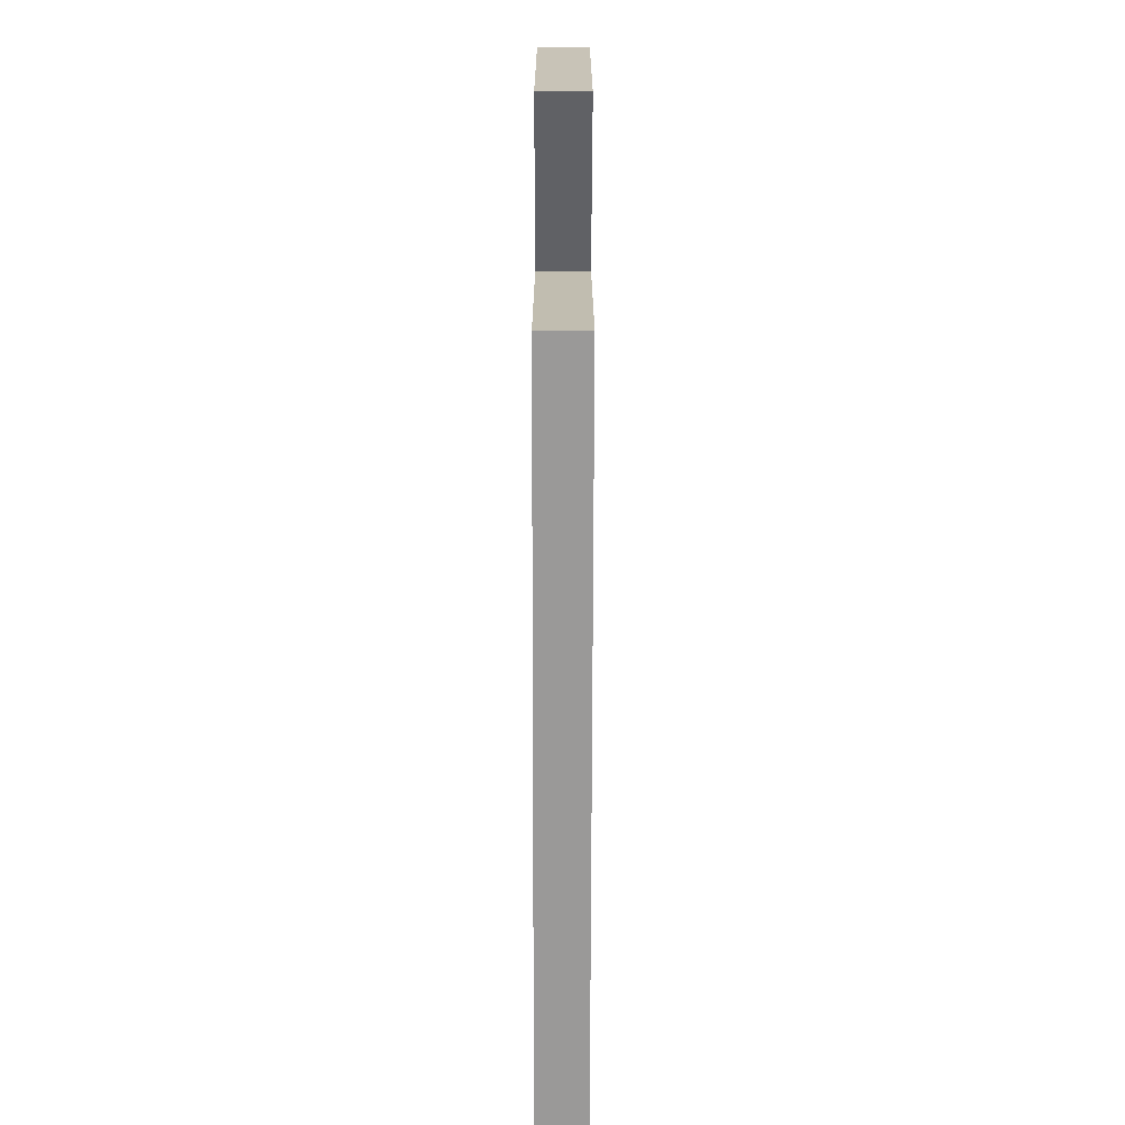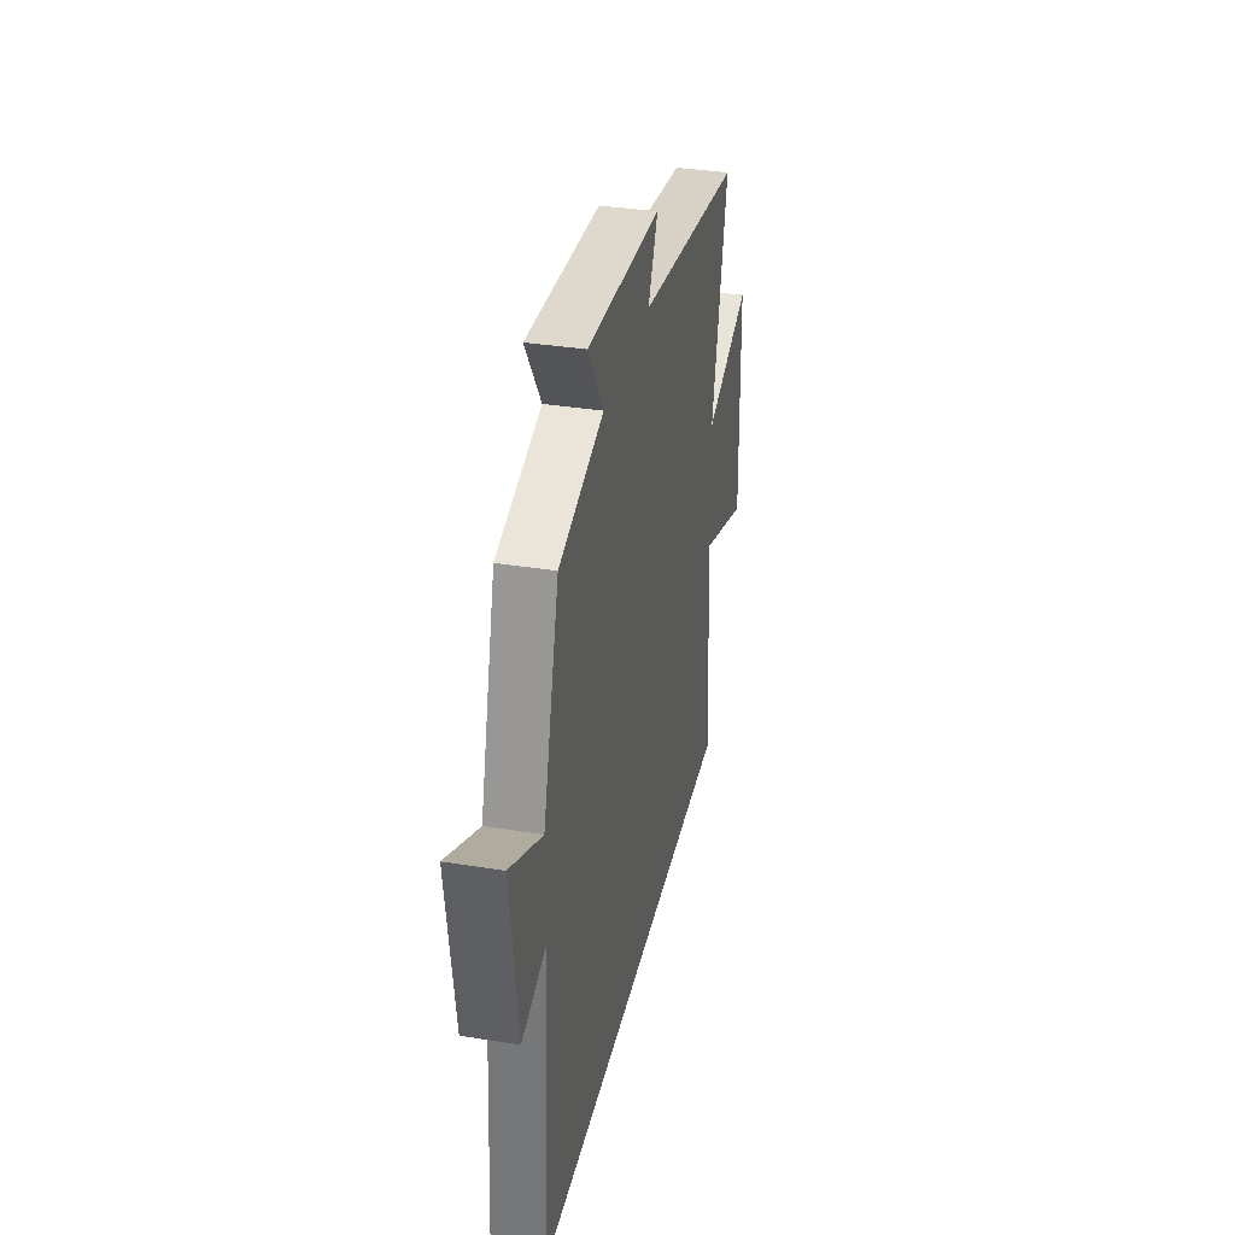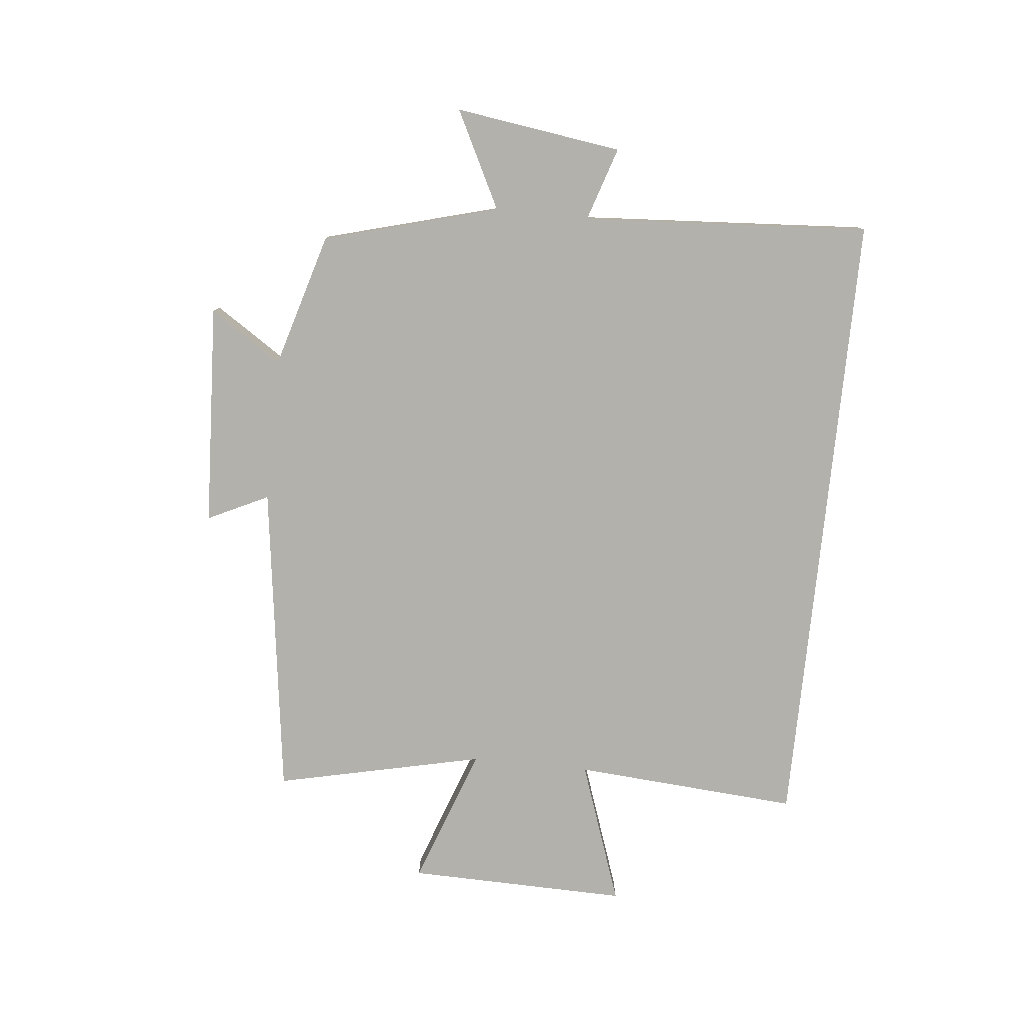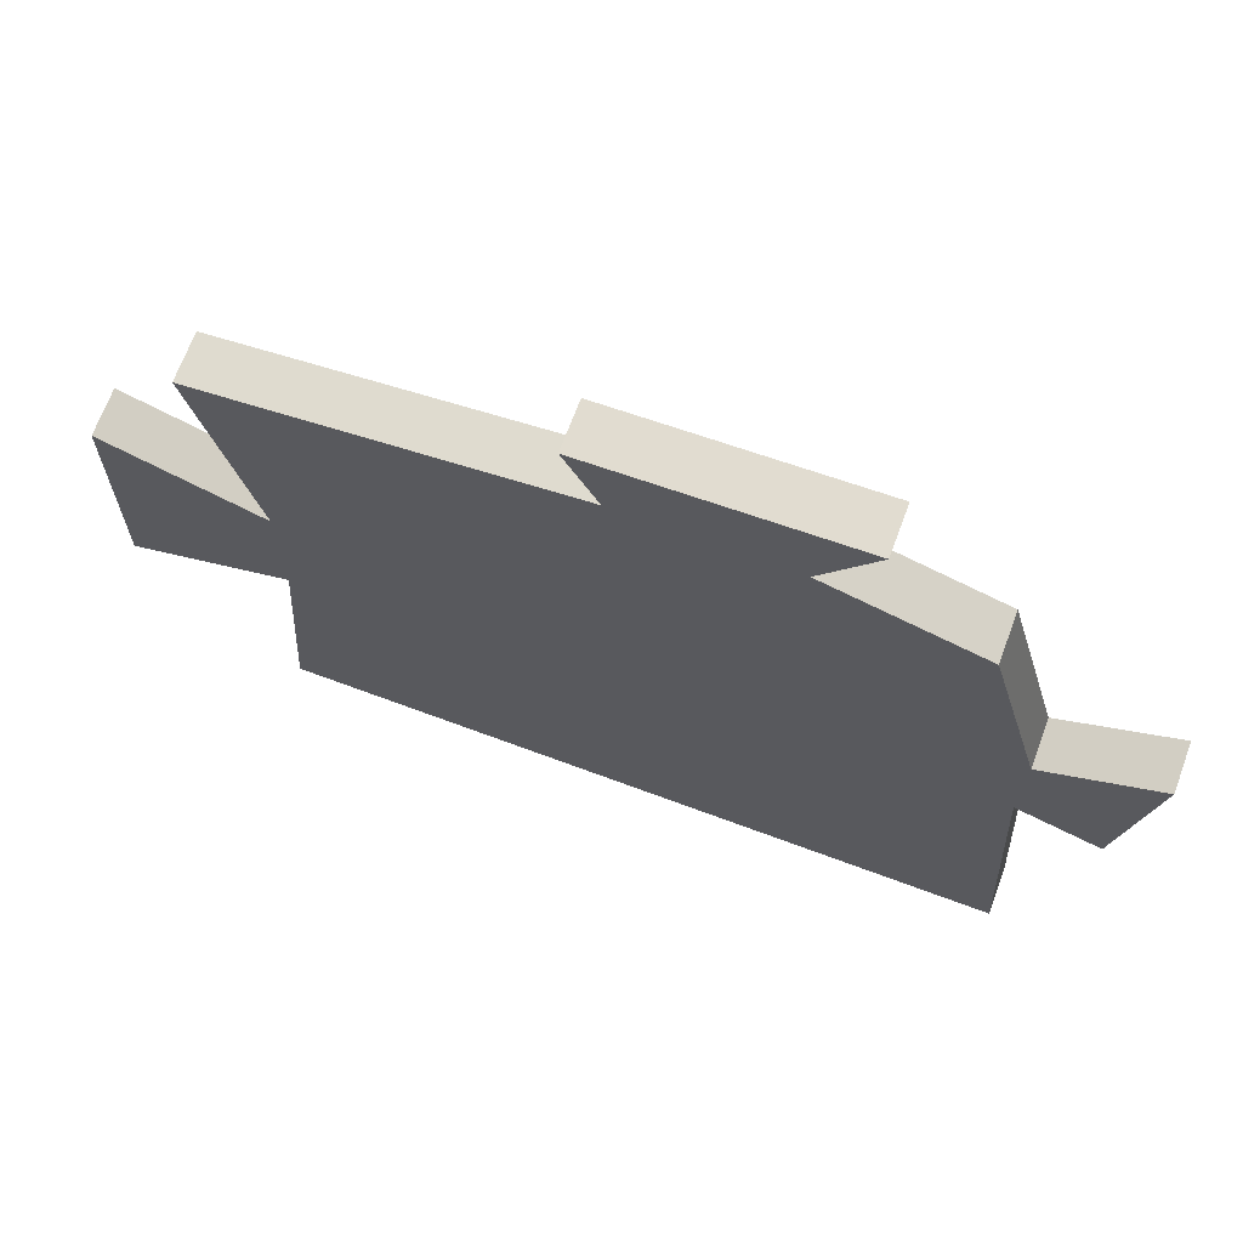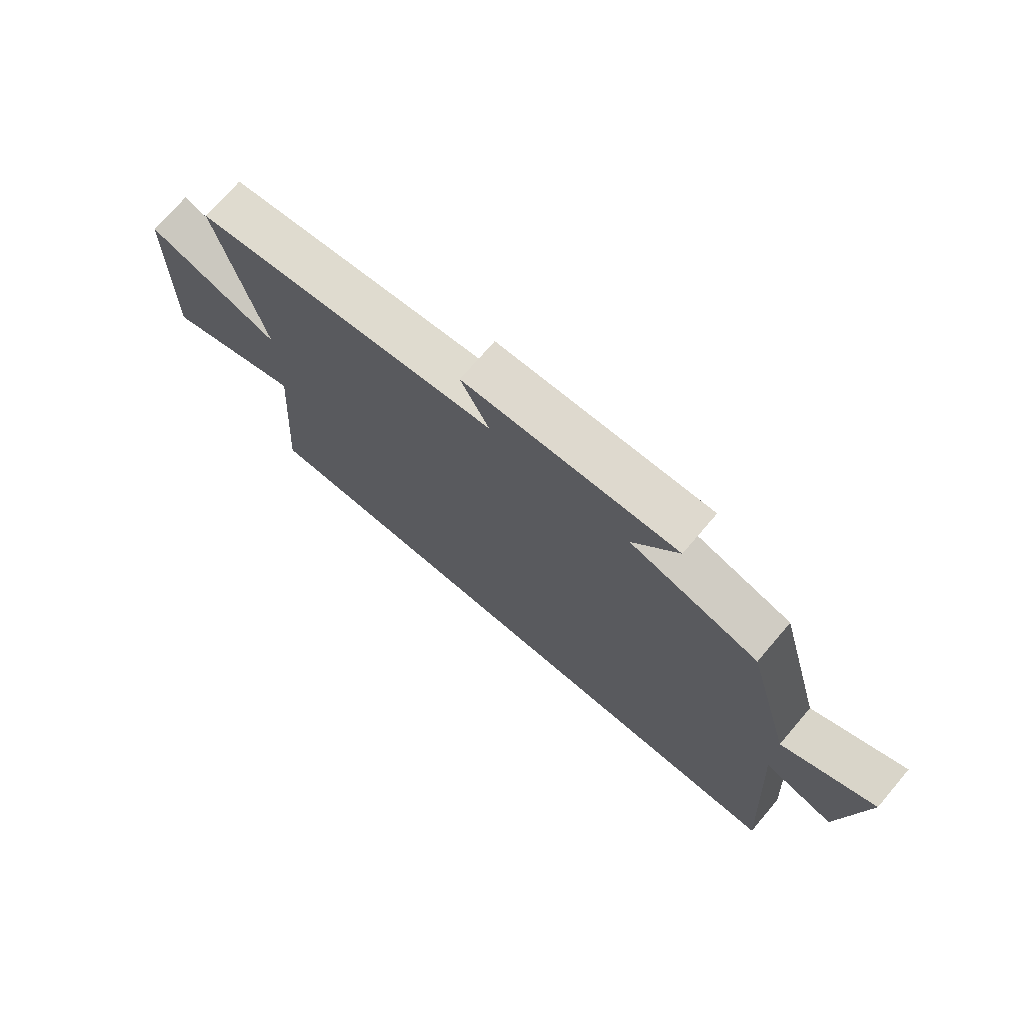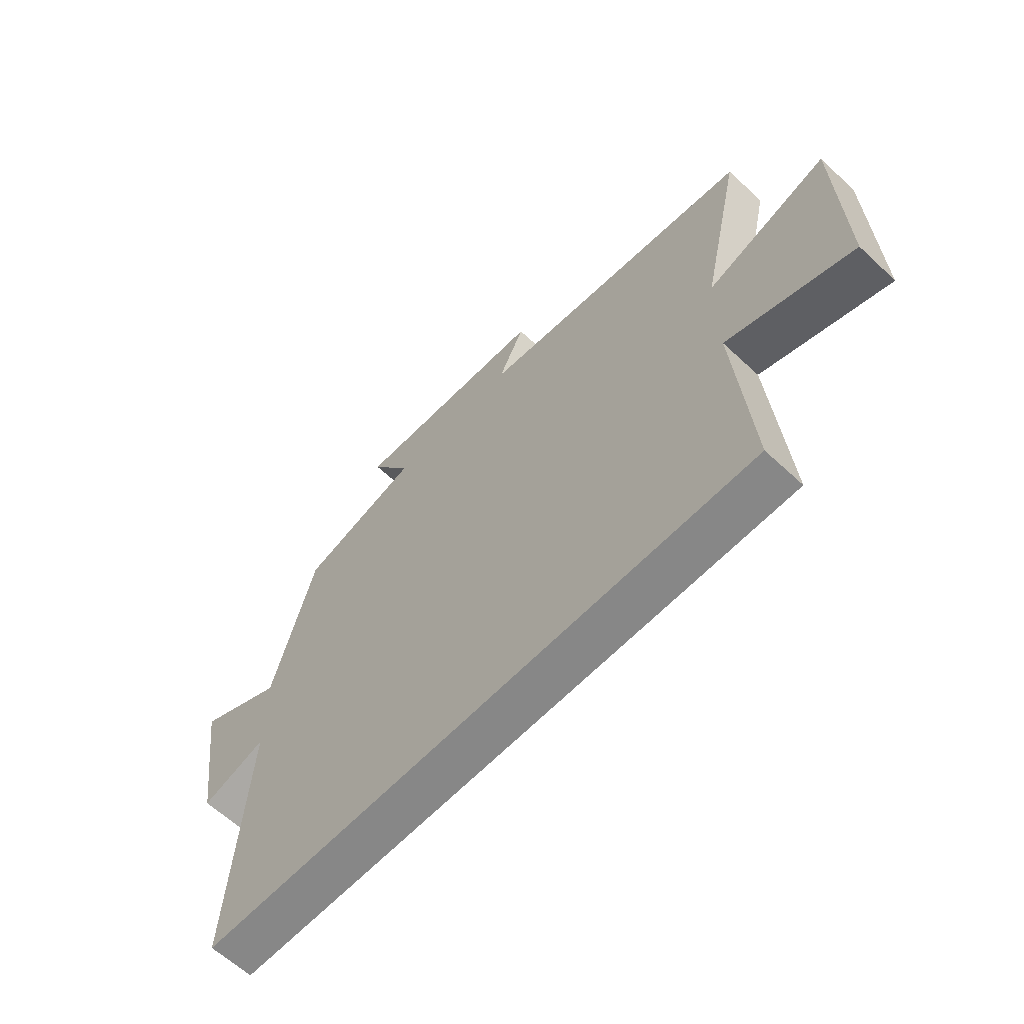
<metadata>
{"format":"obj","ext":"obj","renderer":"f3d","projection":"perspective","resolution":1024,"background":"white","views":[{"elev":-69.1,"azim":-90.1,"up":"+Z"},{"elev":34.6,"azim":102.2,"up":"+Z"},{"elev":-78.9,"azim":84.2,"up":"+Y"},{"elev":69.3,"azim":20.4,"up":"+Z"},{"elev":72.7,"azim":40.5,"up":"+Z"},{"elev":-62.3,"azim":-133.4,"up":"+Z"}]}
</metadata>
<code>
v -0.528 0.07 -0.5
v -0.5 0.07 -0.122
v -0.74 0.07 -0.206
v -0.732 0.07 0.164
v -0.5 0.07 0.08
v -0.578 0.07 0.429
v -0.049 0.07 0.5
v -0.098 0.07 0.602
v 0.274 0.07 0.62
v 0.195 0.07 0.5
v 0.42 0.07 0.434
v 0.5 0.07 0.141
v 0.663 0.07 0.223
v 0.623 0.07 -0.057
v 0.5 0.07 -0.017
v 0.531 0.07 -0.5
v -0.528 0 -0.5
v -0.5 0 -0.122
v -0.74 0 -0.206
v -0.732 0 0.164
v -0.5 0 0.08
v -0.578 0 0.429
v -0.049 0 0.5
v -0.098 0 0.602
v 0.274 0 0.62
v 0.195 0 0.5
v 0.42 0 0.434
v 0.5 0 0.141
v 0.663 0 0.223
v 0.623 0 -0.057
v 0.5 0 -0.017
v 0.531 0 -0.5
f 15 16 1 2
f 12 13 14 15
f 10 11 12 15
f 10 15 2
f 7 8 9 10
f 5 6 7 10
f 5 10 2 3
f 3 4 5
f 18 17 32 31
f 31 30 29 28
f 31 28 27 26
f 18 31 26
f 26 25 24 23
f 26 23 22 21
f 19 18 26 21
f 21 20 19
f 1 17 18 2
f 2 18 19 3
f 3 19 20 4
f 4 20 21 5
f 5 21 22 6
f 6 22 23 7
f 7 23 24 8
f 8 24 25 9
f 9 25 26 10
f 10 26 27 11
f 11 27 28 12
f 12 28 29 13
f 13 29 30 14
f 14 30 31 15
f 15 31 32 16
f 16 32 17 1

</code>
